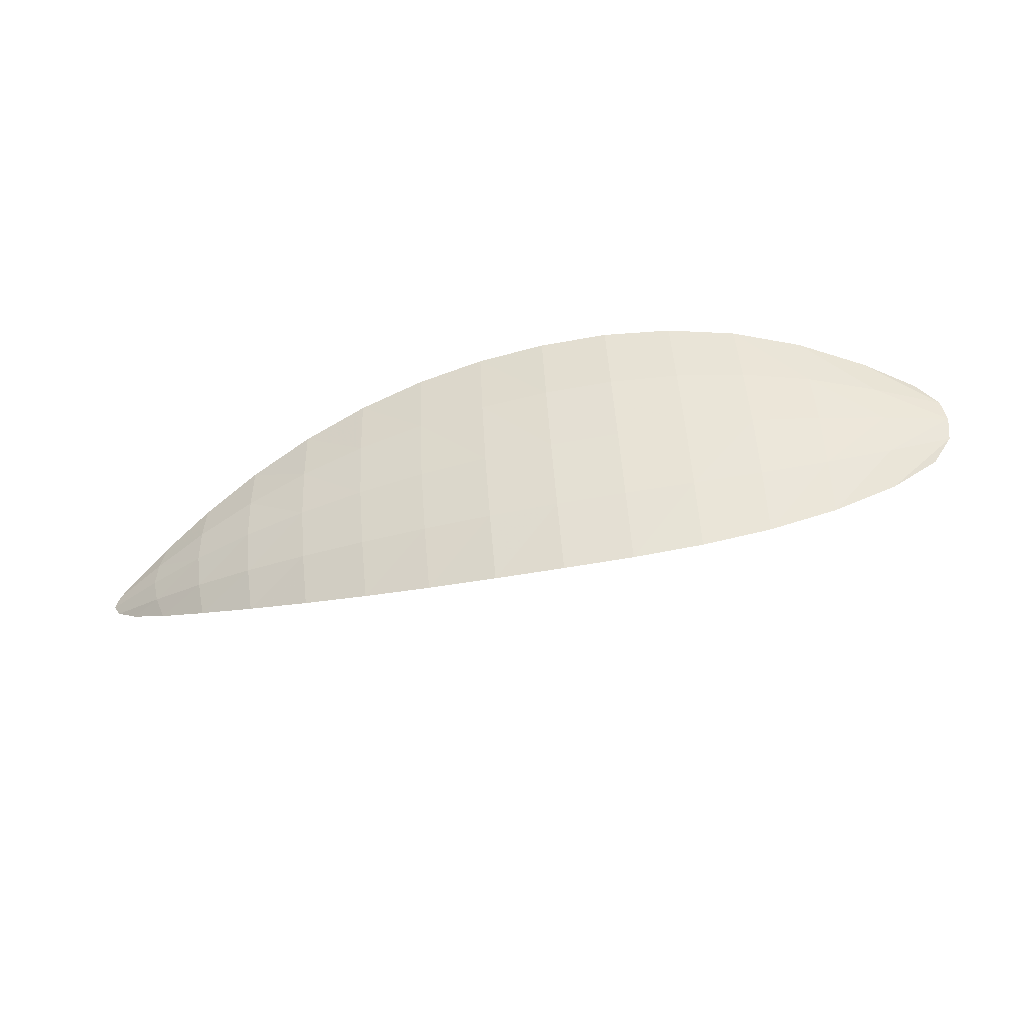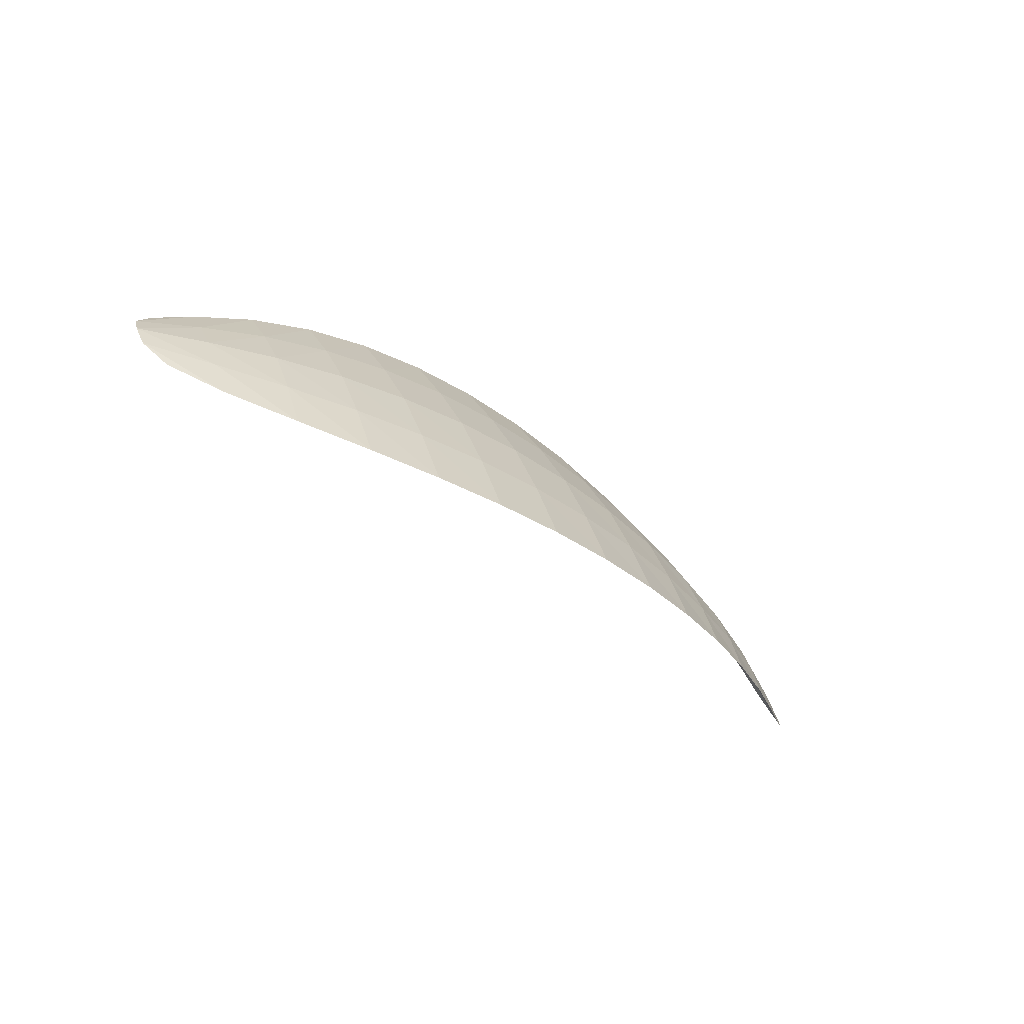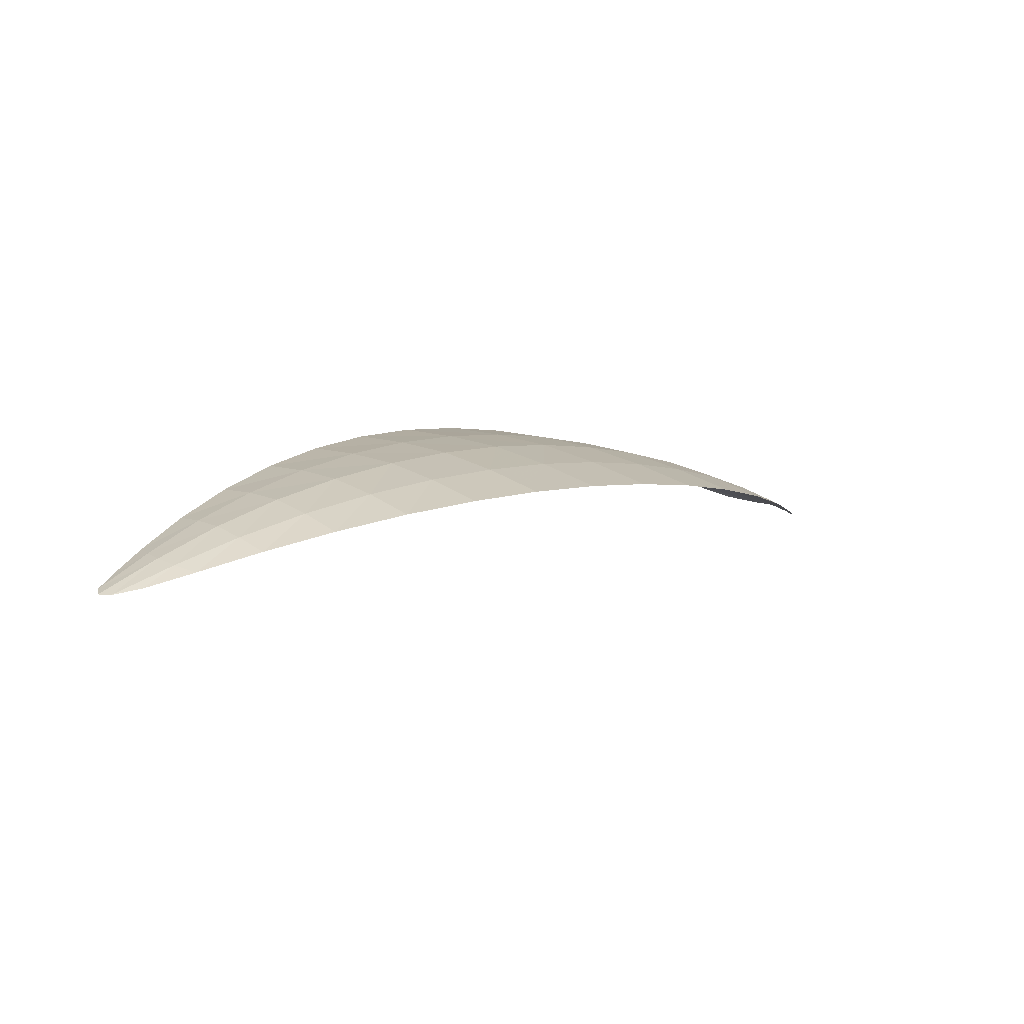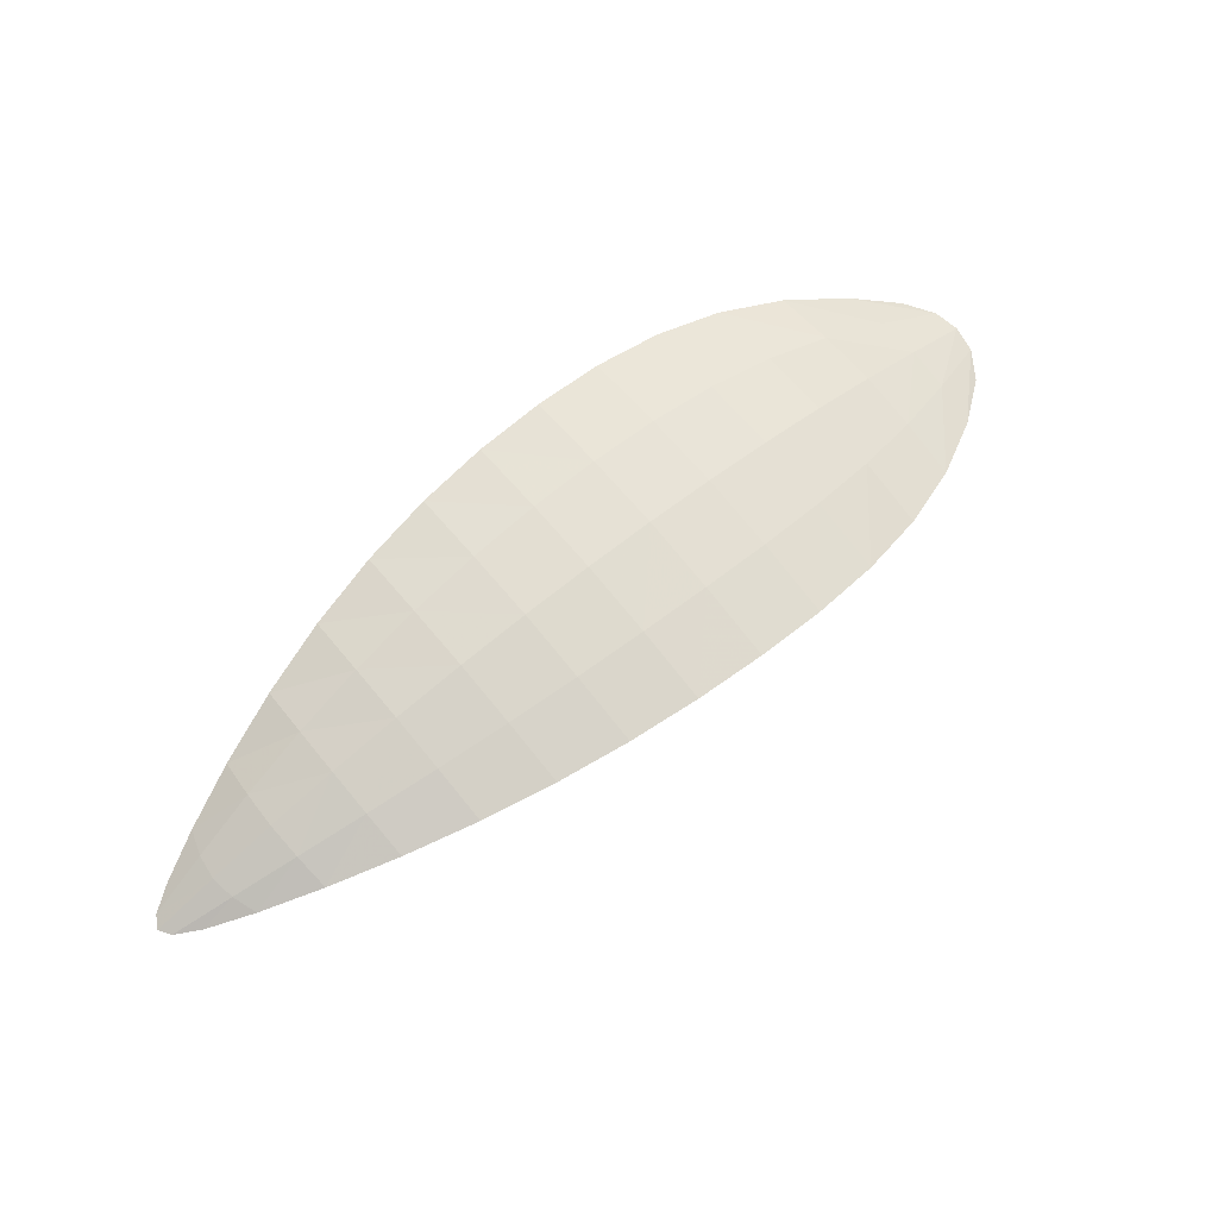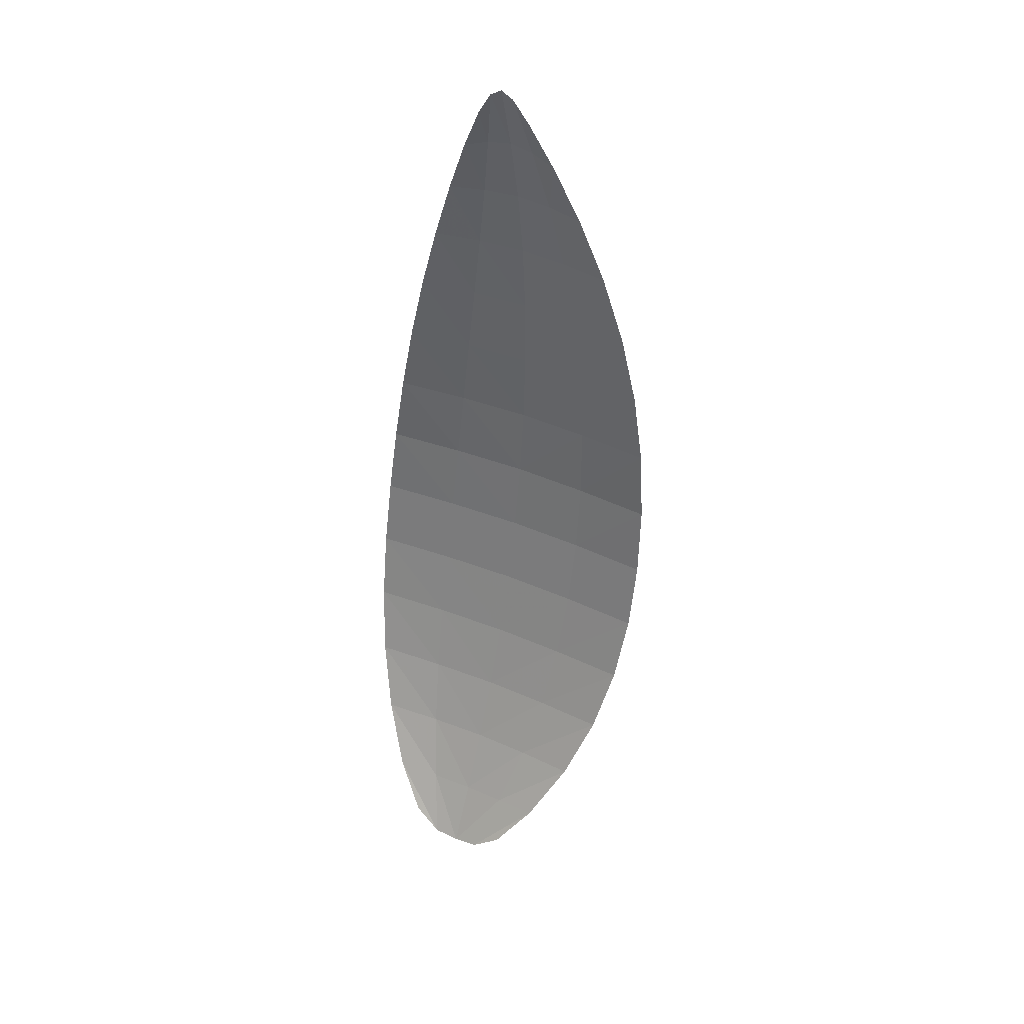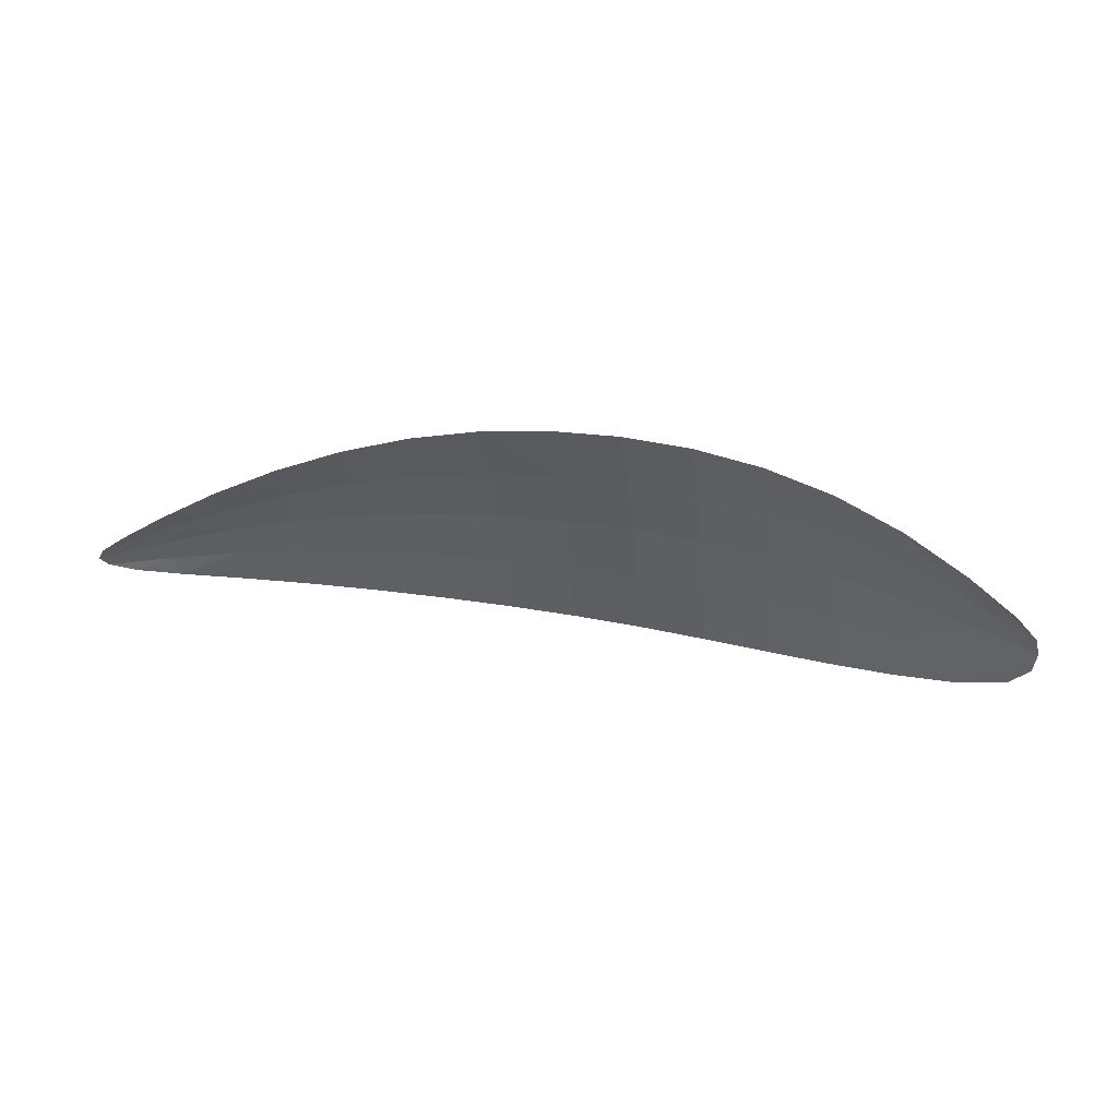
<metadata>
{"format":"obj","ext":"obj","renderer":"f3d","projection":"perspective","resolution":1024,"background":"white","views":[{"elev":26.6,"azim":3.4,"up":"+Y"},{"elev":-40.2,"azim":151.4,"up":"+Z"},{"elev":-16.5,"azim":-39.8,"up":"+Y"},{"elev":39.3,"azim":-37.3,"up":"+Y"},{"elev":-71.0,"azim":-93.8,"up":"+Y"},{"elev":27.2,"azim":28.3,"up":"+Z"}]}
</metadata>
<code>
v -0.9937 1.172 -0.5207
v -0.9011 1.159 -0.5011
v -0.9438 1.169 -0.5153
v -1.203 1.071 -0.4923
v -1.042 1.165 -0.5197
v -1.09 1.15 -0.516
v -1.134 1.127 -0.5096
v -1.175 1.098 -0.5009
v -0.9816 1.128 -0.4261
v -0.8967 1.143 -0.4672
v -0.9344 1.135 -0.4419
v -1.201 1.063 -0.4755
v -0.8905 1.153 -0.4843
v -1.212 1.062 -0.4852
v -1.03 1.12 -0.4217
v -1.078 1.108 -0.4254
v -1.125 1.094 -0.4372
v -1.169 1.077 -0.4562
v -0.9387 1.156 -0.4771
v -0.9877 1.153 -0.4718
v -1.037 1.146 -0.4691
v -1.085 1.132 -0.469
v -1.131 1.114 -0.4718
v -1.174 1.09 -0.4773
v -1.018 1.169 -0.5207
v -0.8928 1.156 -0.4926
v -1.191 1.083 -0.4964
v -0.9196 1.164 -0.509
v -0.9688 1.172 -0.5191
v -1.21 1.064 -0.4886
v -1.193 1.076 -0.4811
v -1.066 1.158 -0.5181
v -1.112 1.139 -0.5131
v -1.155 1.113 -0.5054
v -0.9145 1.155 -0.4806
v -0.9631 1.155 -0.4741
v -1.012 1.15 -0.4701
v -1.061 1.14 -0.4687
v -1.108 1.124 -0.4701
v -1.153 1.102 -0.4742
v -0.9412 1.163 -0.4959
v -0.9907 1.163 -0.496
v -1.04 1.156 -0.4941
v -1.087 1.142 -0.4922
v -1.133 1.121 -0.4904
v -1.175 1.094 -0.4888
v -1.006 1.124 -0.4227
v -0.8907 1.149 -0.4766
v -1.187 1.069 -0.4666
v -0.9126 1.139 -0.4547
v -0.9577 1.132 -0.4323
v -1.209 1.061 -0.4813
v -1.054 1.114 -0.4226
v -1.102 1.101 -0.4302
v -1.148 1.086 -0.4461
v -0.9365 1.146 -0.4592
v -0.9846 1.141 -0.4486
v -1.033 1.133 -0.4451
v -1.082 1.121 -0.4469
v -1.128 1.104 -0.4542
v -1.172 1.084 -0.4665
v -1.193 1.079 -0.4886
v -0.9166 1.16 -0.4945
v -0.9659 1.164 -0.4963
v -1.015 1.16 -0.4951
v -1.064 1.15 -0.4931
v -1.111 1.132 -0.4913
v -1.155 1.108 -0.4895
v -1.191 1.072 -0.4738
v -0.9132 1.147 -0.4674
v -0.9604 1.144 -0.4529
v -1.009 1.138 -0.4461
v -1.058 1.128 -0.4453
v -1.105 1.113 -0.4498
v -1.151 1.094 -0.4598
f 24 46 62
f 24 31 62
f 46 8 27
f 46 62 27
f 62 27 4
f 62 30 4
f 31 62 30
f 31 14 30
f 13 26 63
f 13 35 63
f 26 2 28
f 26 63 28
f 63 28 3
f 63 41 3
f 35 63 41
f 35 19 41
f 19 41 64
f 19 36 64
f 41 3 29
f 41 64 29
f 64 29 1
f 64 42 1
f 36 64 42
f 36 20 42
f 20 42 65
f 20 37 65
f 42 1 25
f 42 65 25
f 65 25 5
f 65 43 5
f 37 65 43
f 37 21 43
f 21 43 66
f 21 38 66
f 43 5 32
f 43 66 32
f 66 32 6
f 66 44 6
f 38 66 44
f 38 22 44
f 22 44 67
f 22 39 67
f 44 6 33
f 44 67 33
f 67 33 7
f 67 45 7
f 39 67 45
f 39 23 45
f 23 45 68
f 23 40 68
f 45 7 34
f 45 68 34
f 68 34 8
f 68 46 8
f 40 68 46
f 40 24 46
f 24 31 69
f 24 61 69
f 31 14 52
f 31 69 52
f 69 52 12
f 69 49 12
f 61 69 49
f 61 18 49
f 13 35 70
f 13 48 70
f 35 19 56
f 35 70 56
f 70 56 11
f 70 50 11
f 48 70 50
f 48 10 50
f 19 36 71
f 19 56 71
f 36 20 57
f 36 71 57
f 71 57 9
f 71 51 9
f 56 71 51
f 56 11 51
f 20 37 72
f 20 57 72
f 37 21 58
f 37 72 58
f 72 58 15
f 72 47 15
f 57 72 47
f 57 9 47
f 21 38 73
f 21 58 73
f 38 22 59
f 38 73 59
f 73 59 16
f 73 53 16
f 58 73 53
f 58 15 53
f 22 39 74
f 22 59 74
f 39 23 60
f 39 74 60
f 74 60 17
f 74 54 17
f 59 74 54
f 59 16 54
f 23 40 75
f 23 60 75
f 40 24 61
f 40 75 61
f 75 61 18
f 75 55 18
f 60 75 55
f 60 17 55

</code>
